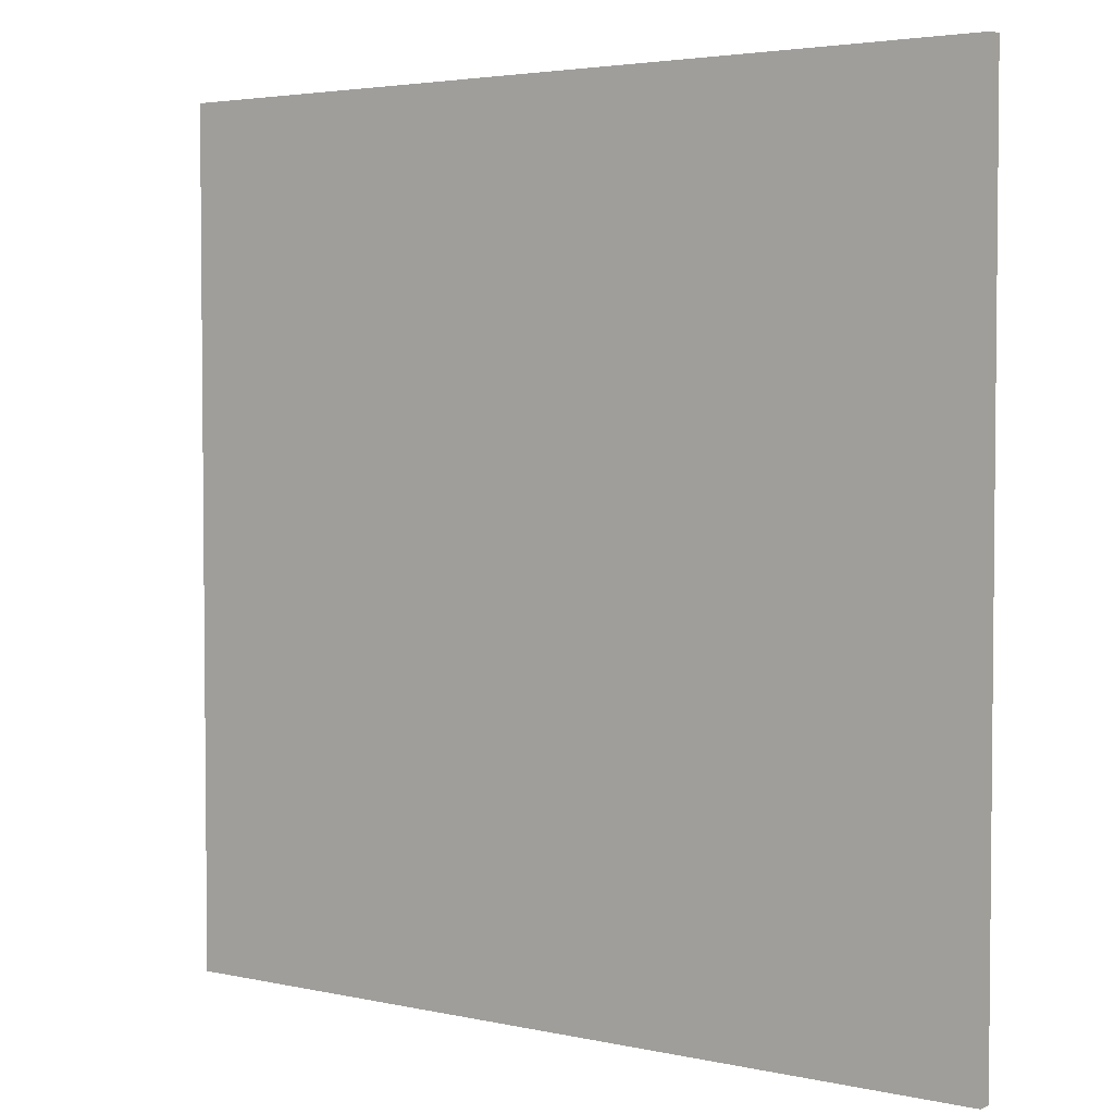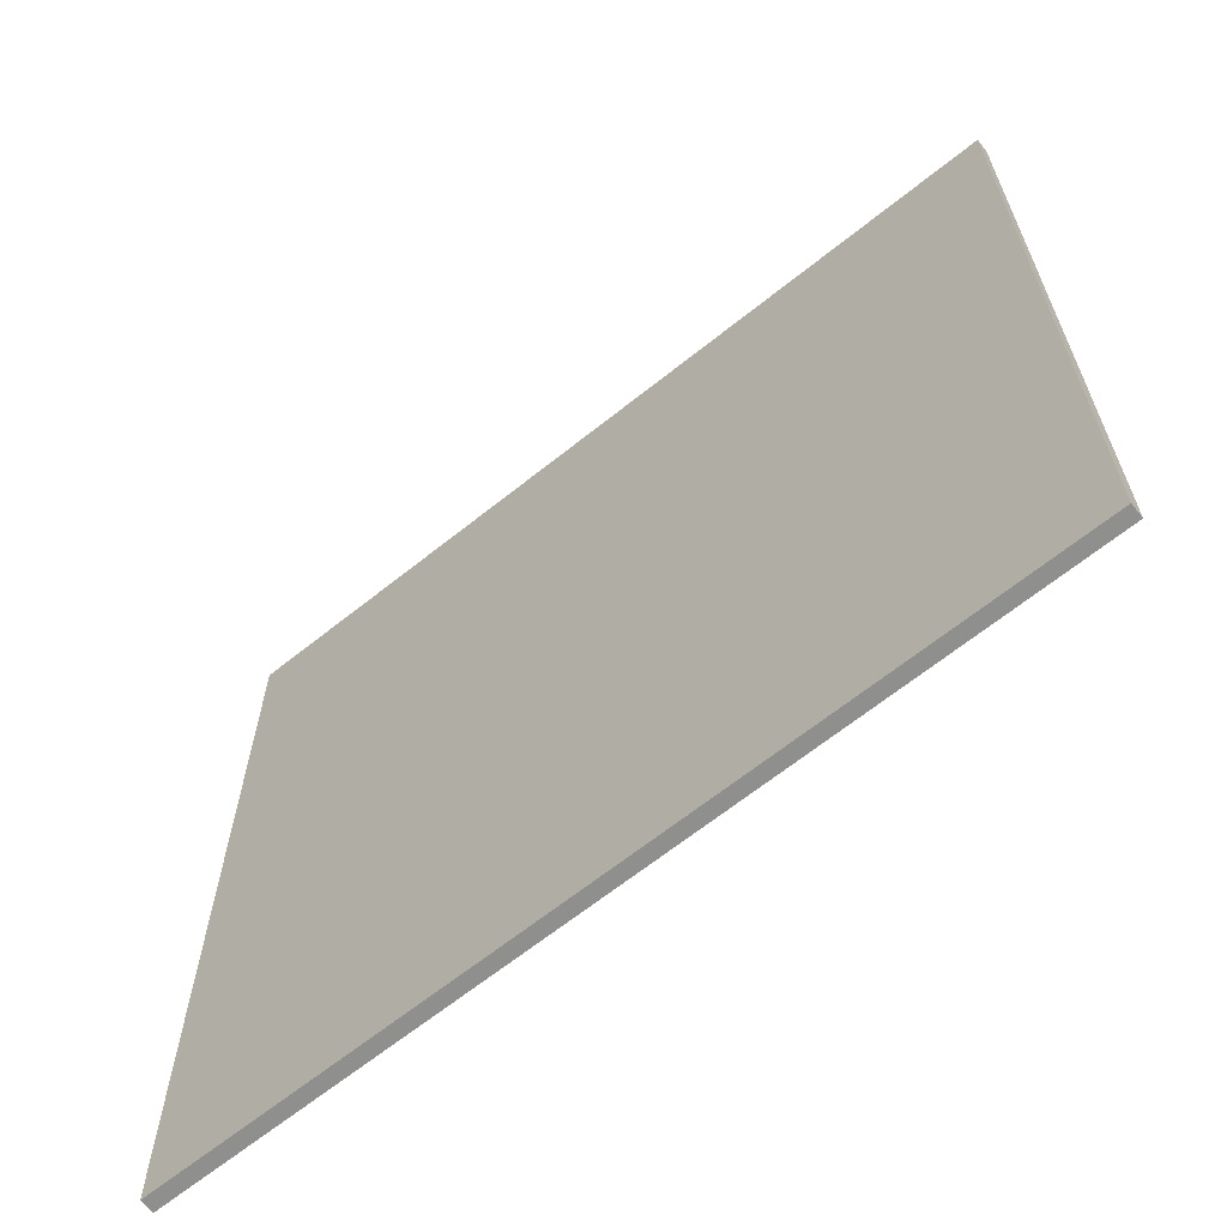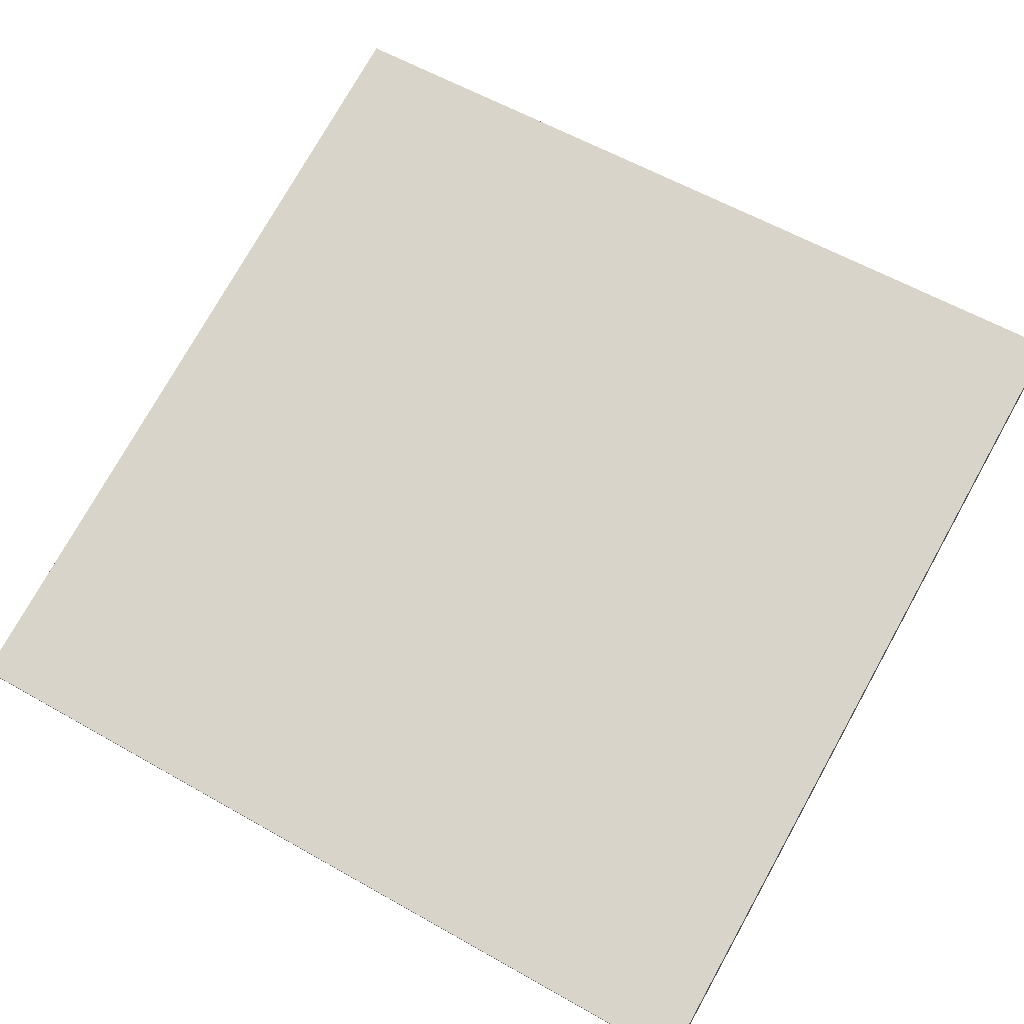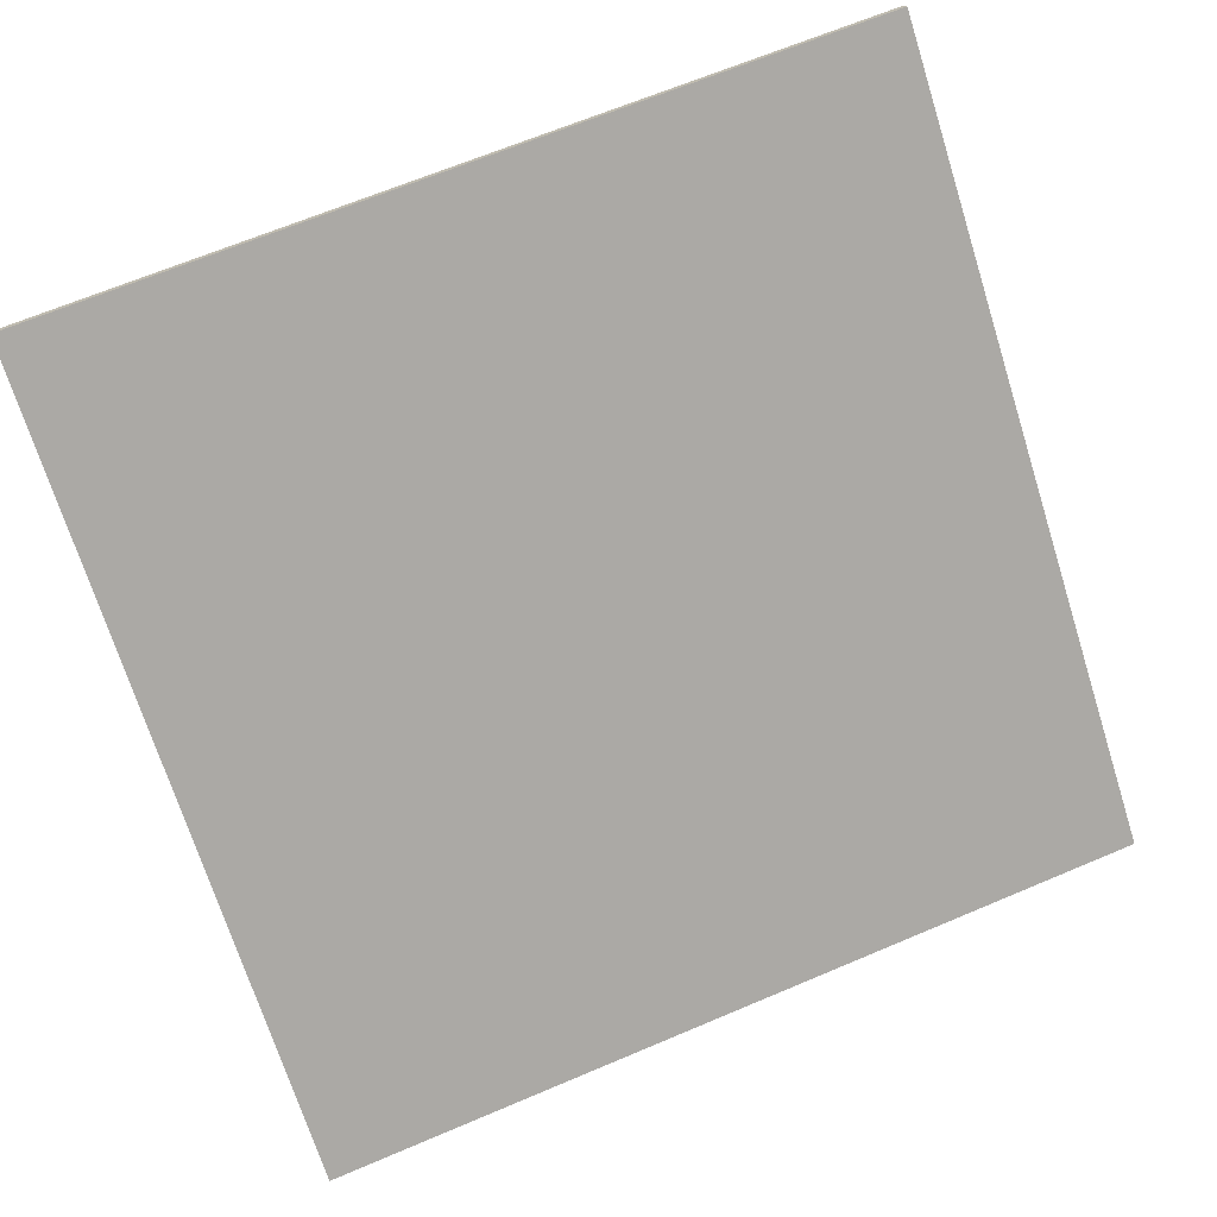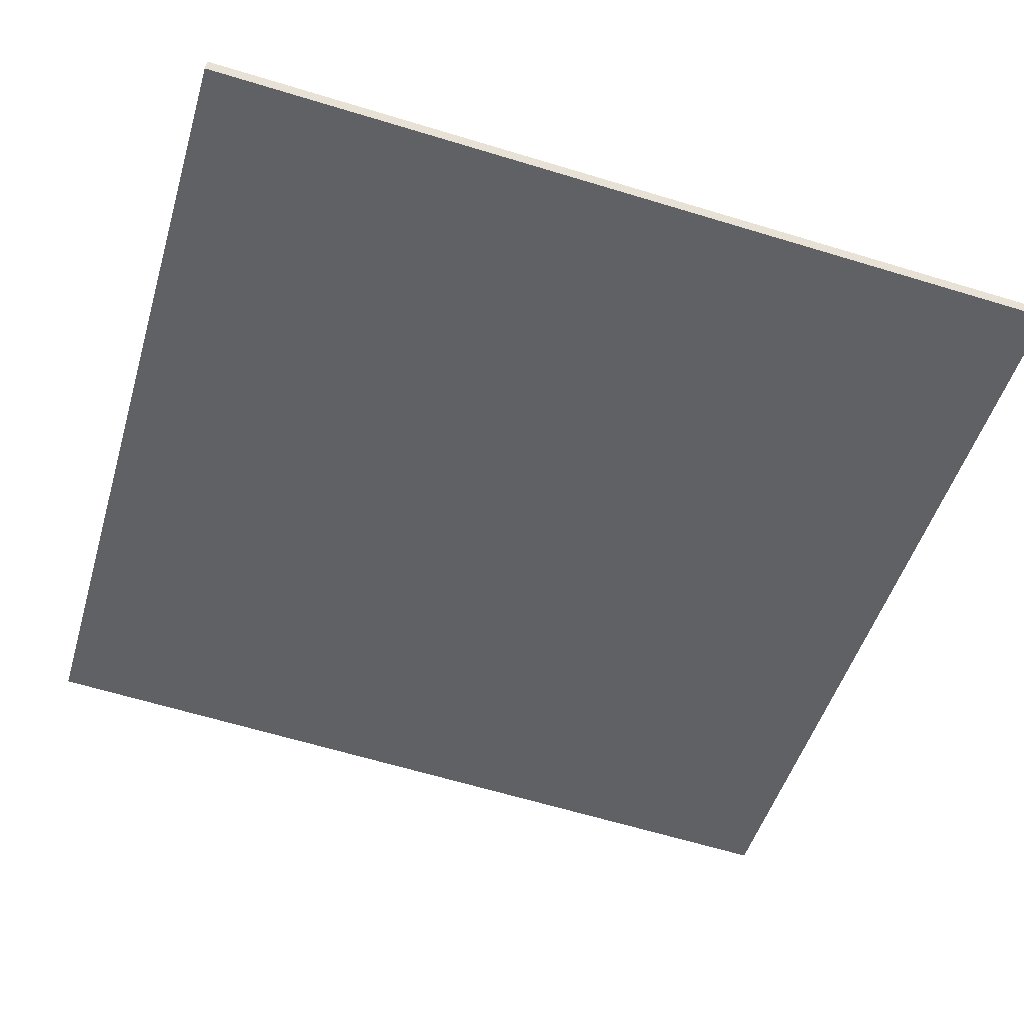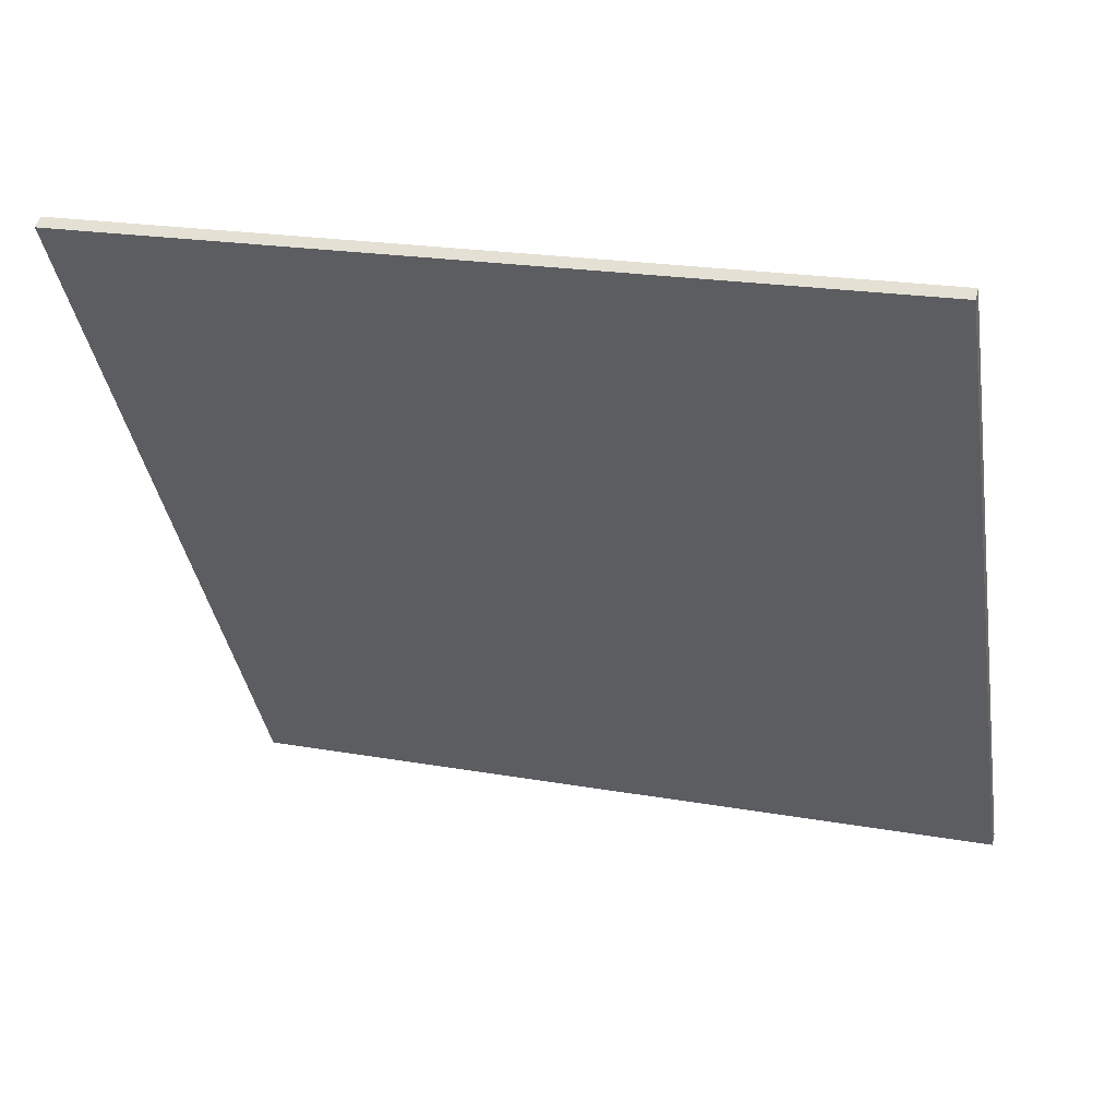
<metadata>
{"format":"obj","ext":"obj","renderer":"f3d","projection":"perspective","resolution":1024,"background":"white","views":[{"elev":3.5,"azim":51.6,"up":"+Z"},{"elev":-65.3,"azim":-126.0,"up":"+Z"},{"elev":58.9,"azim":-59.6,"up":"+Y"},{"elev":-71.2,"azim":17.5,"up":"+Y"},{"elev":-64.8,"azim":-106.9,"up":"+Y"},{"elev":-38.2,"azim":-170.8,"up":"+Y"}]}
</metadata>
<code>
v 57.55 28.1 -4.588
v 57.55 28.1 4.588
v 57.59 27.96 -4.588
v 57.59 27.96 4.588
v 66.41 30.49 -4.588
v 66.41 30.49 4.588
v 66.45 30.34 -4.588
v 66.45 30.34 4.588
f 1 3 4
f 4 2 1
f 5 6 8
f 8 7 5
f 1 2 6
f 6 5 1
f 3 7 8
f 8 4 3
f 1 5 7
f 7 3 1
f 2 4 8
f 8 6 2

</code>
